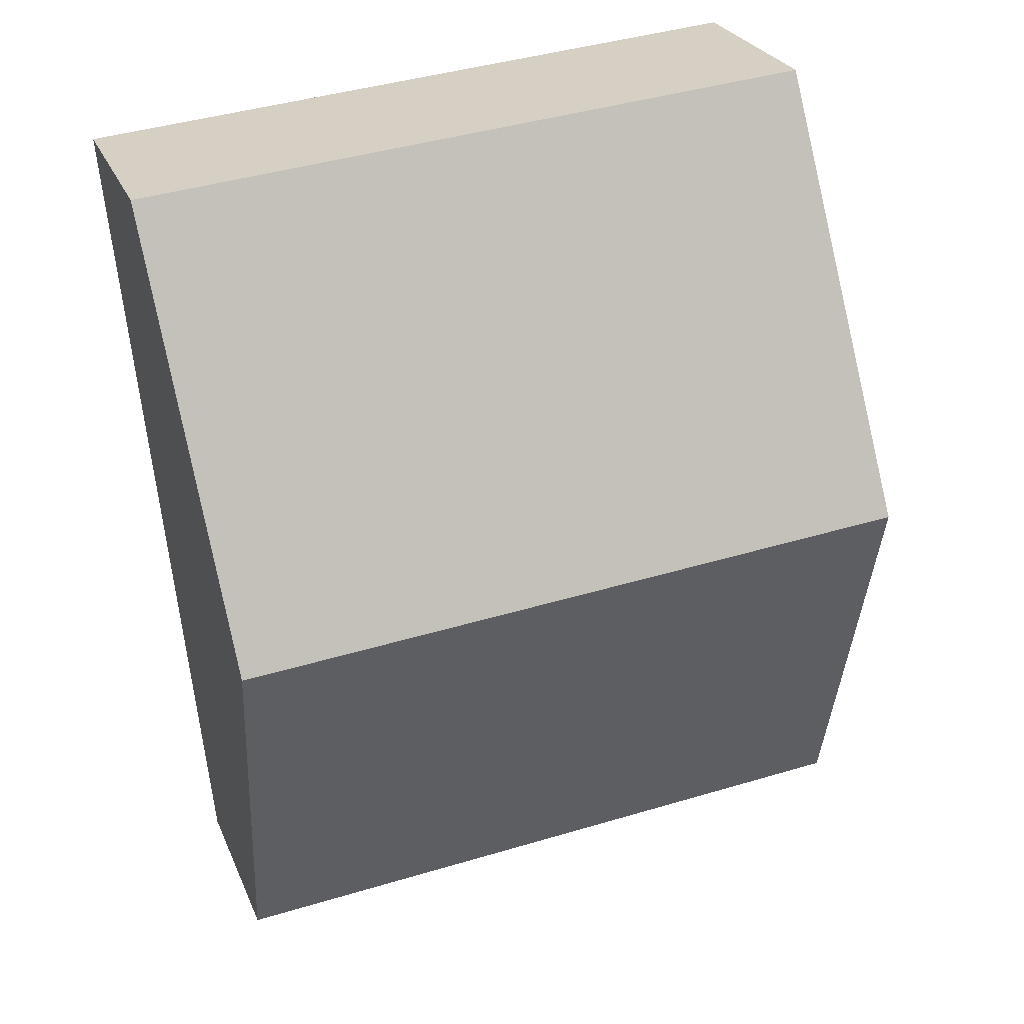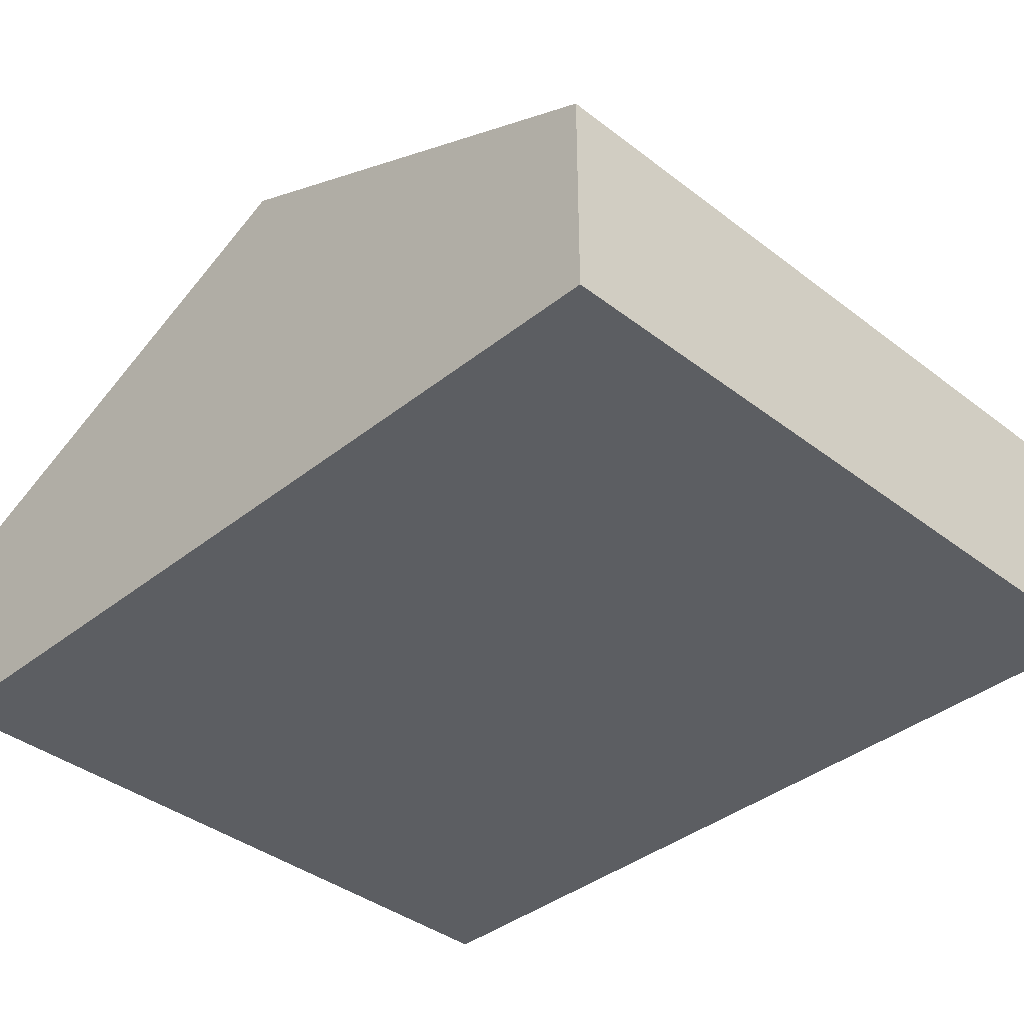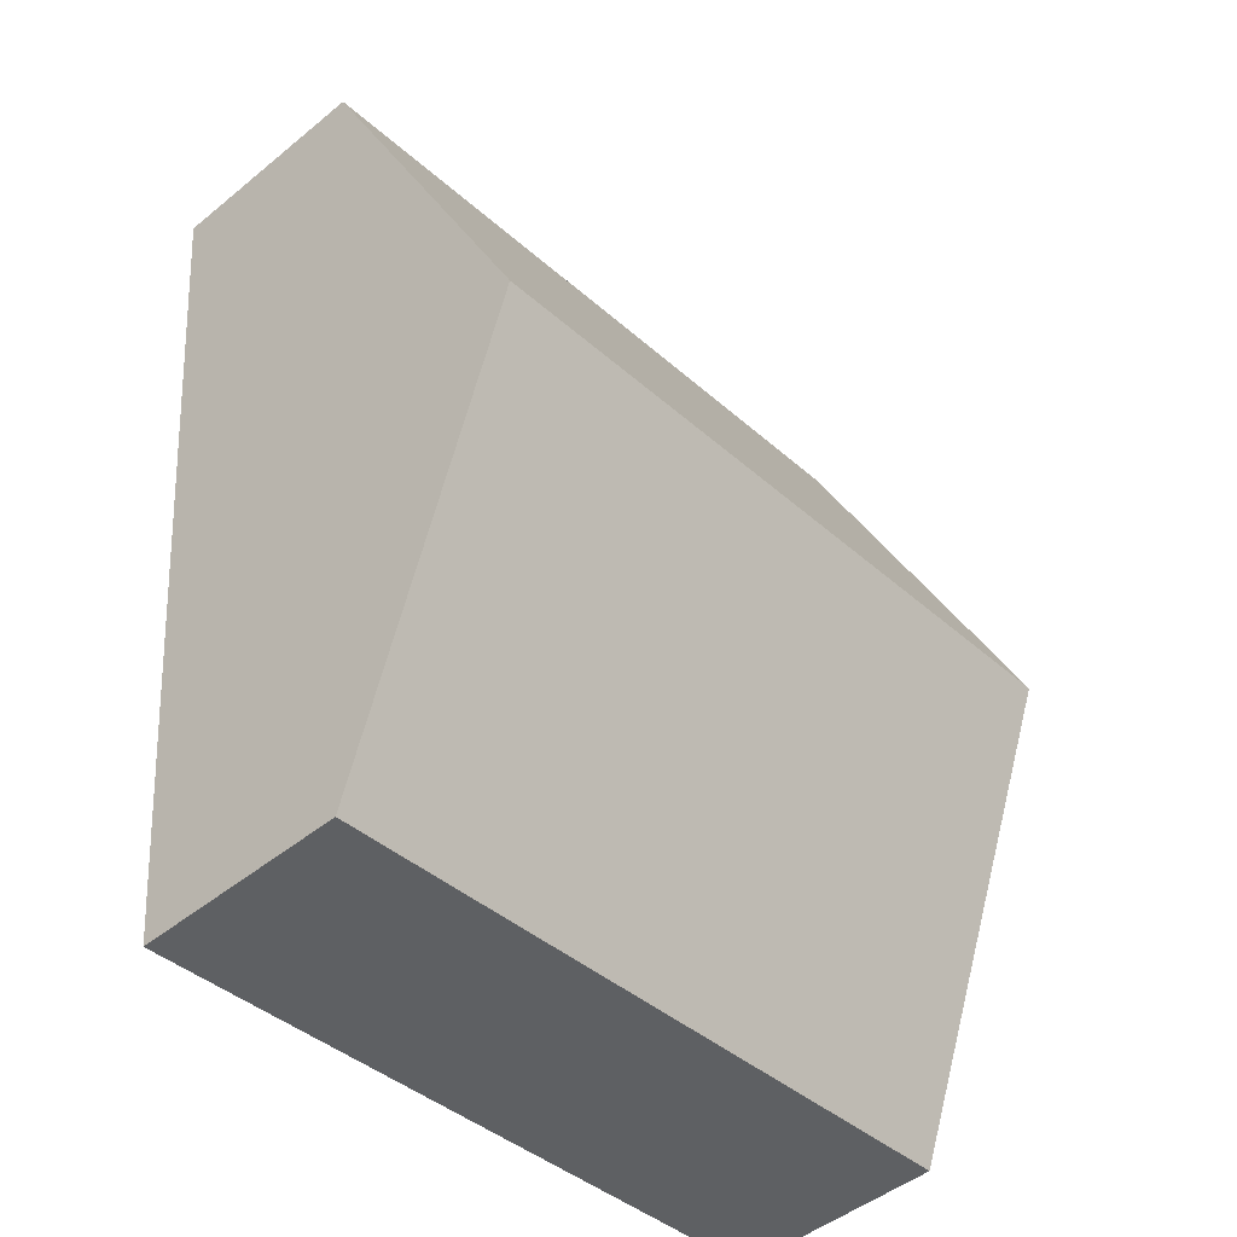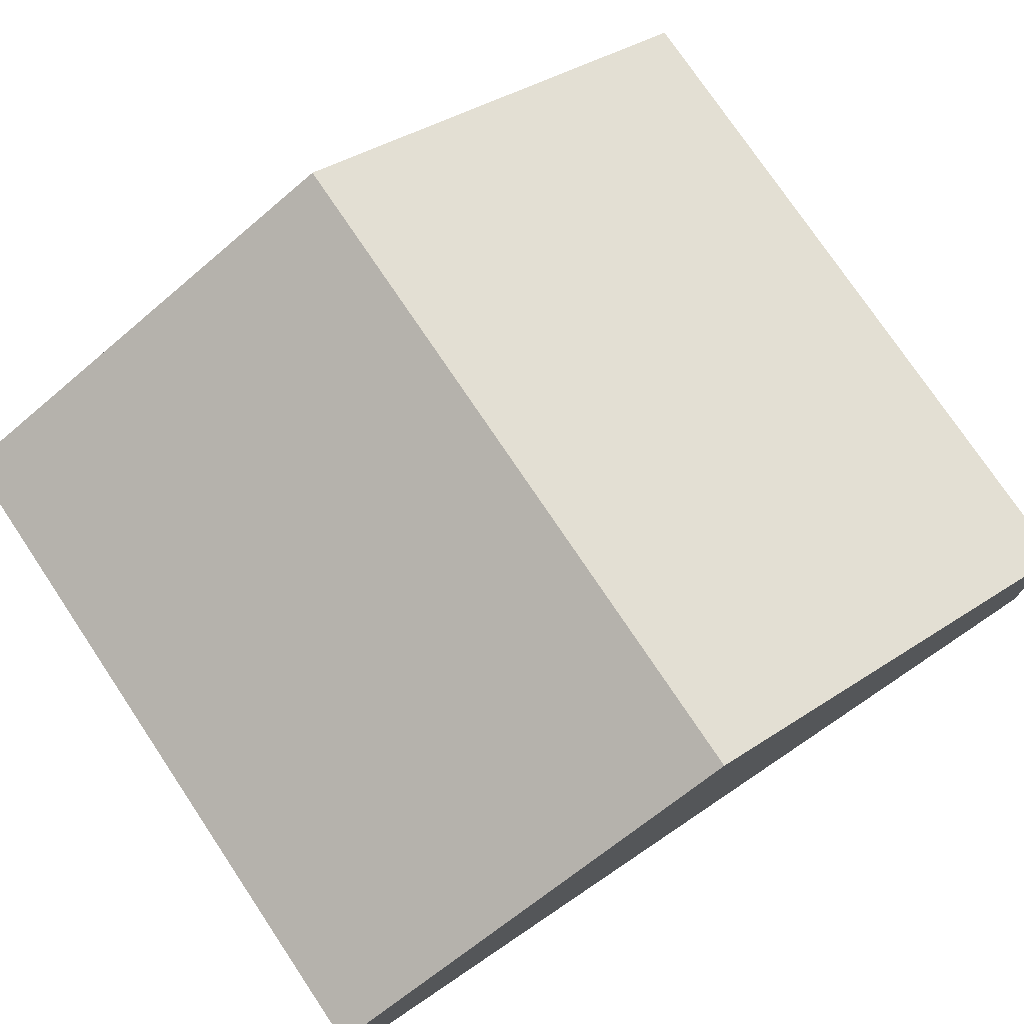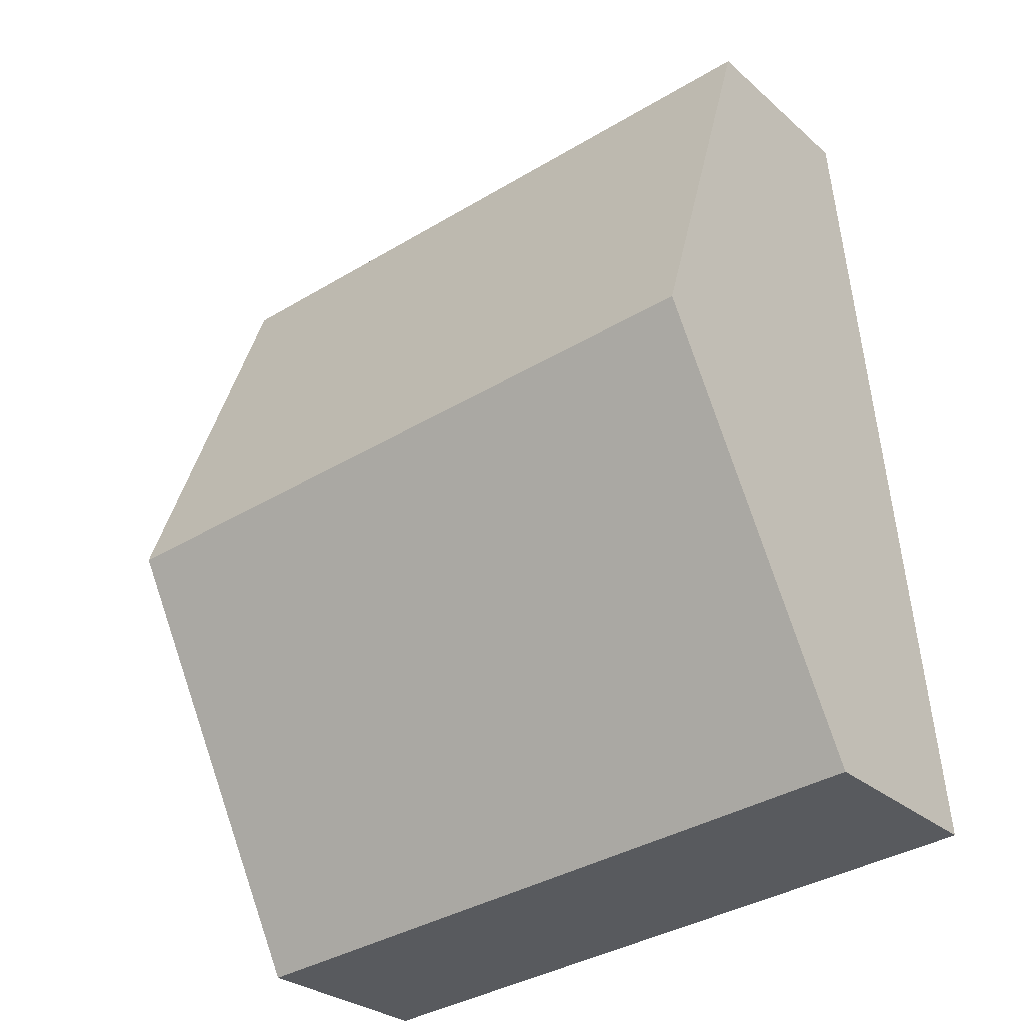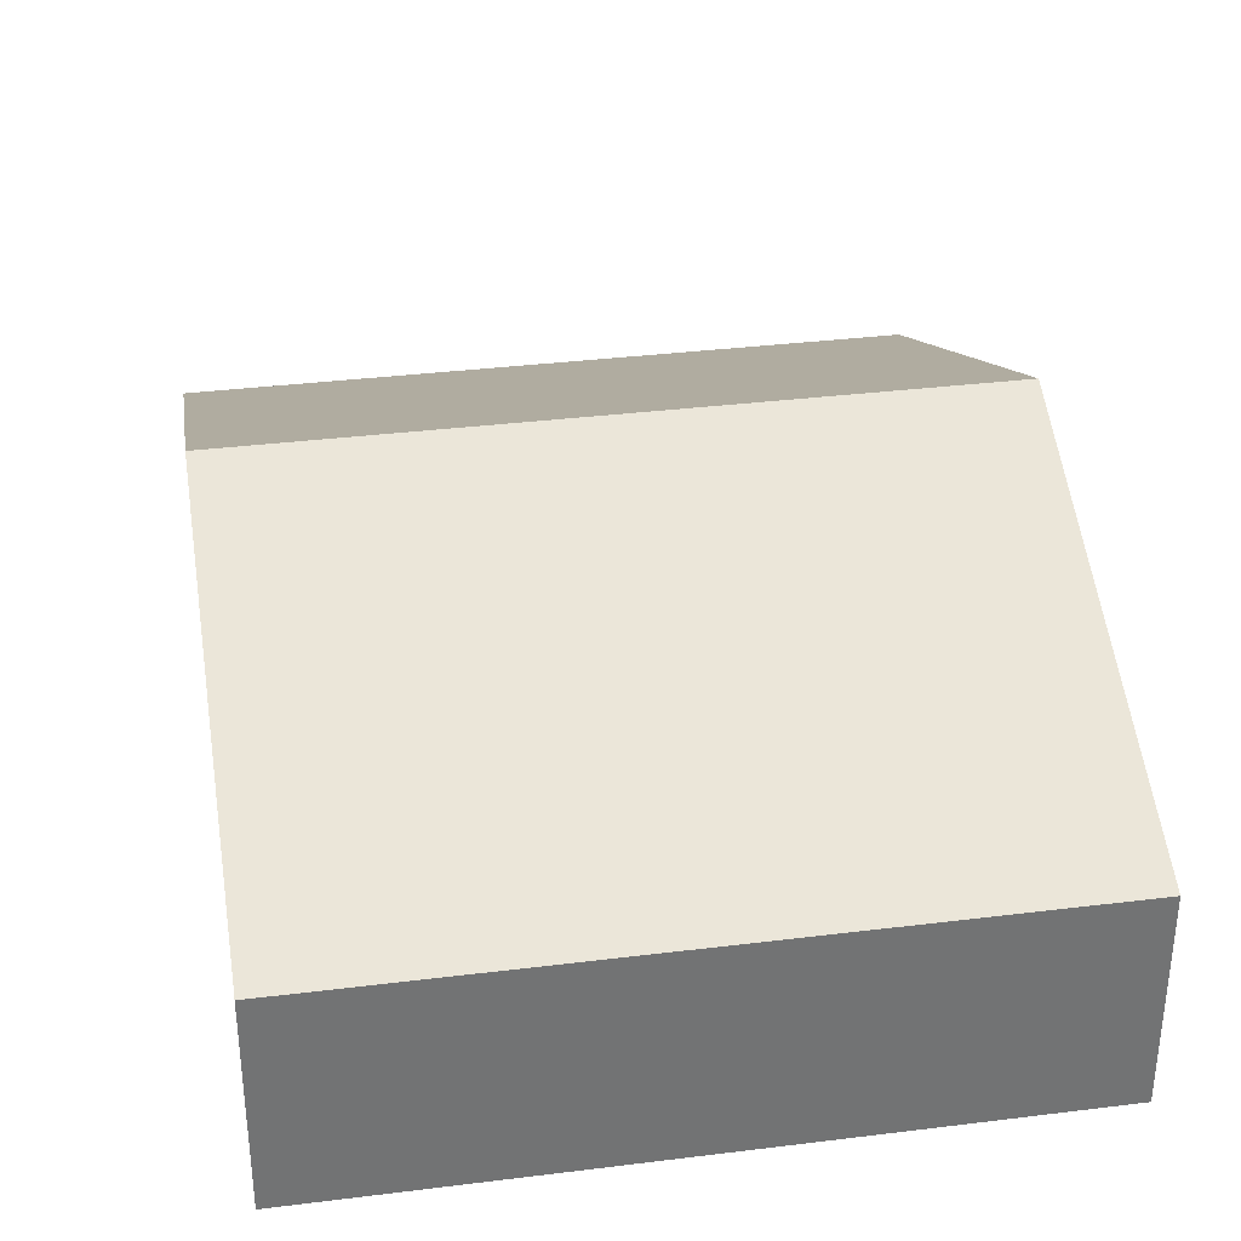
<metadata>
{"format":"obj","ext":"obj","renderer":"f3d","projection":"perspective","resolution":1024,"background":"white","views":[{"elev":26.2,"azim":160.9,"up":"+Z"},{"elev":-38.0,"azim":140.8,"up":"+Y"},{"elev":-47.5,"azim":132.6,"up":"+Z"},{"elev":76.0,"azim":-118.5,"up":"+Y"},{"elev":-28.2,"azim":-142.4,"up":"+Z"},{"elev":34.7,"azim":-4.1,"up":"+Y"}]}
</metadata>
<code>
v  5.86 1.862 5.487
v  4.104 1.6 6.232
v  5.914 1.6 6.063
v  0.613 1.6 6.558
v  0.307 3.092 3.279
v  5.607 3.092 2.784
v  0 1.6 9.797e-17
v  5.301 1.6 -0.495
v  5.301 3.031e-17 -0.495
v  0 0 0
v  0.307 -2.008e-16 3.279
v  0.613 -4.016e-16 6.558
v  4.104 -3.816e-16 6.232
v  5.914 -3.713e-16 6.063
v  5.86 -3.36e-16 5.487
v  5.607 -1.705e-16 2.784
g defaultobject
f 1 2 3
f 2 1 4
f 4 1 5
f 5 1 6
f 7 6 8
f 6 7 5
f 9 7 8
f 7 9 10
f 10 5 7
f 5 10 11
f 5 11 4
f 4 11 12
f 12 2 4
f 2 12 13
f 2 13 3
f 3 13 14
f 14 1 3
f 1 14 6
f 6 14 15
f 6 15 16
f 6 16 8
f 8 16 9
f 13 15 14
f 15 13 16
f 16 13 12
f 16 12 11
f 16 11 9
f 9 11 10

</code>
